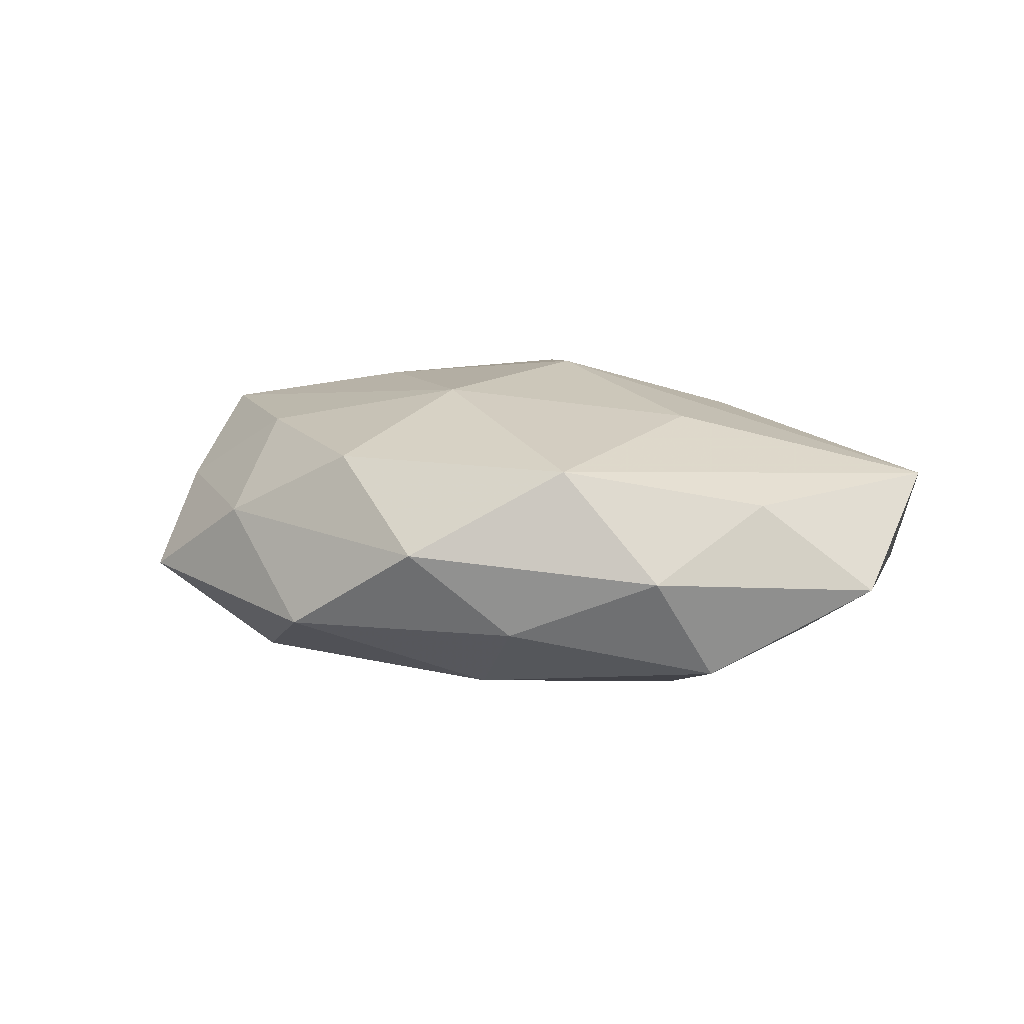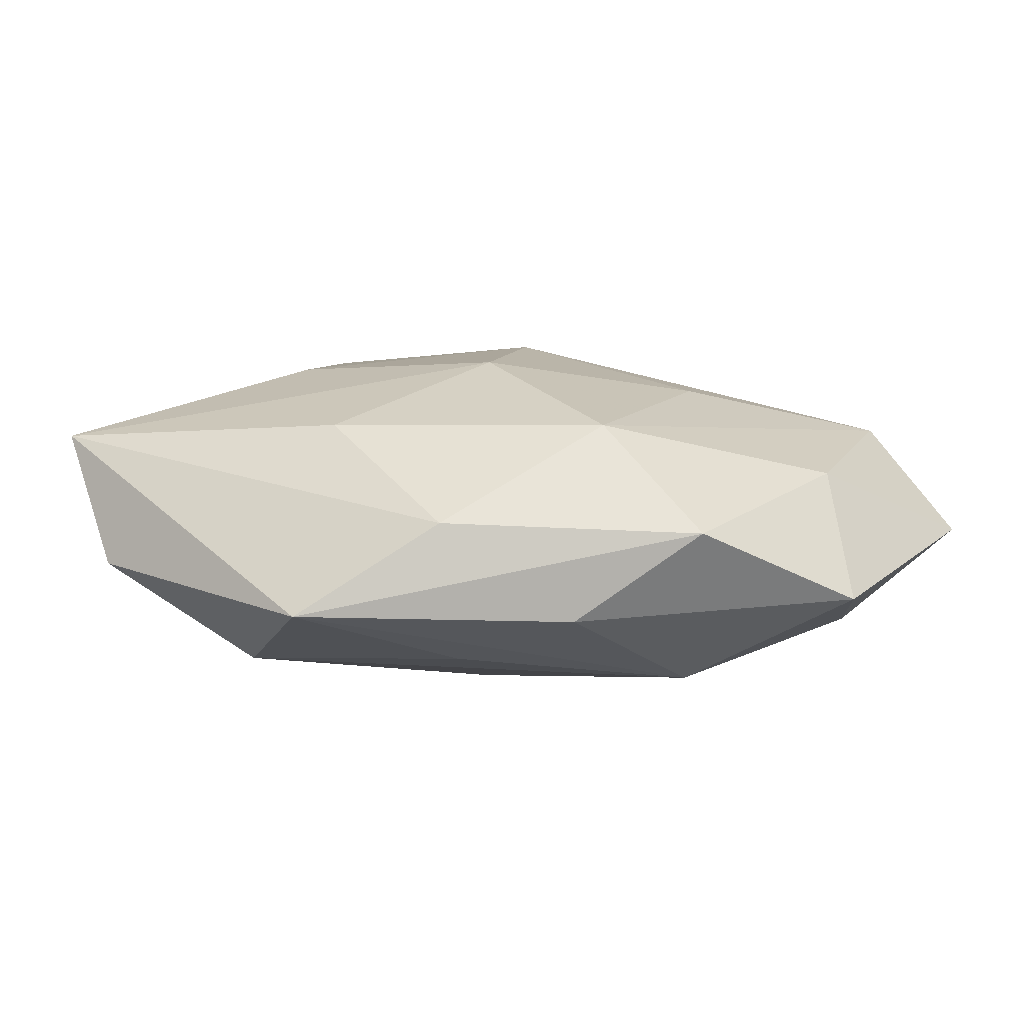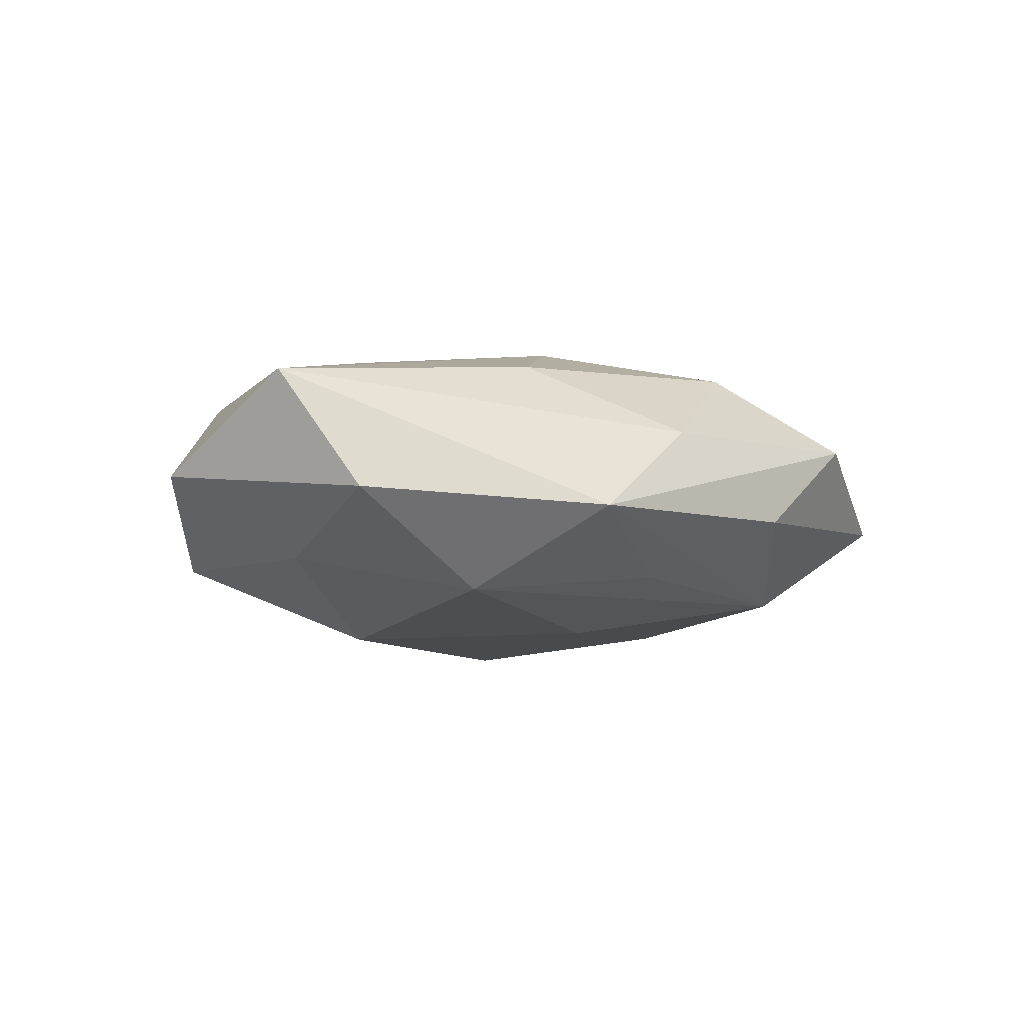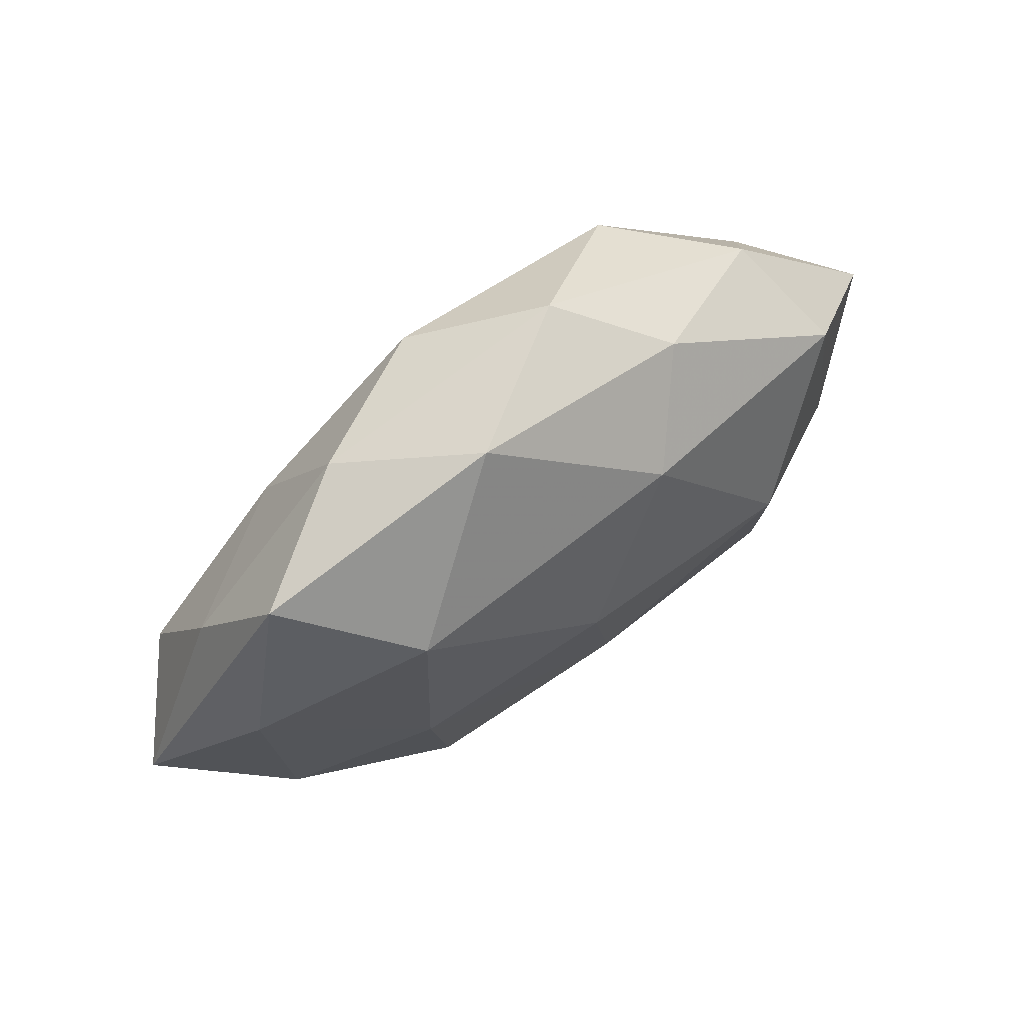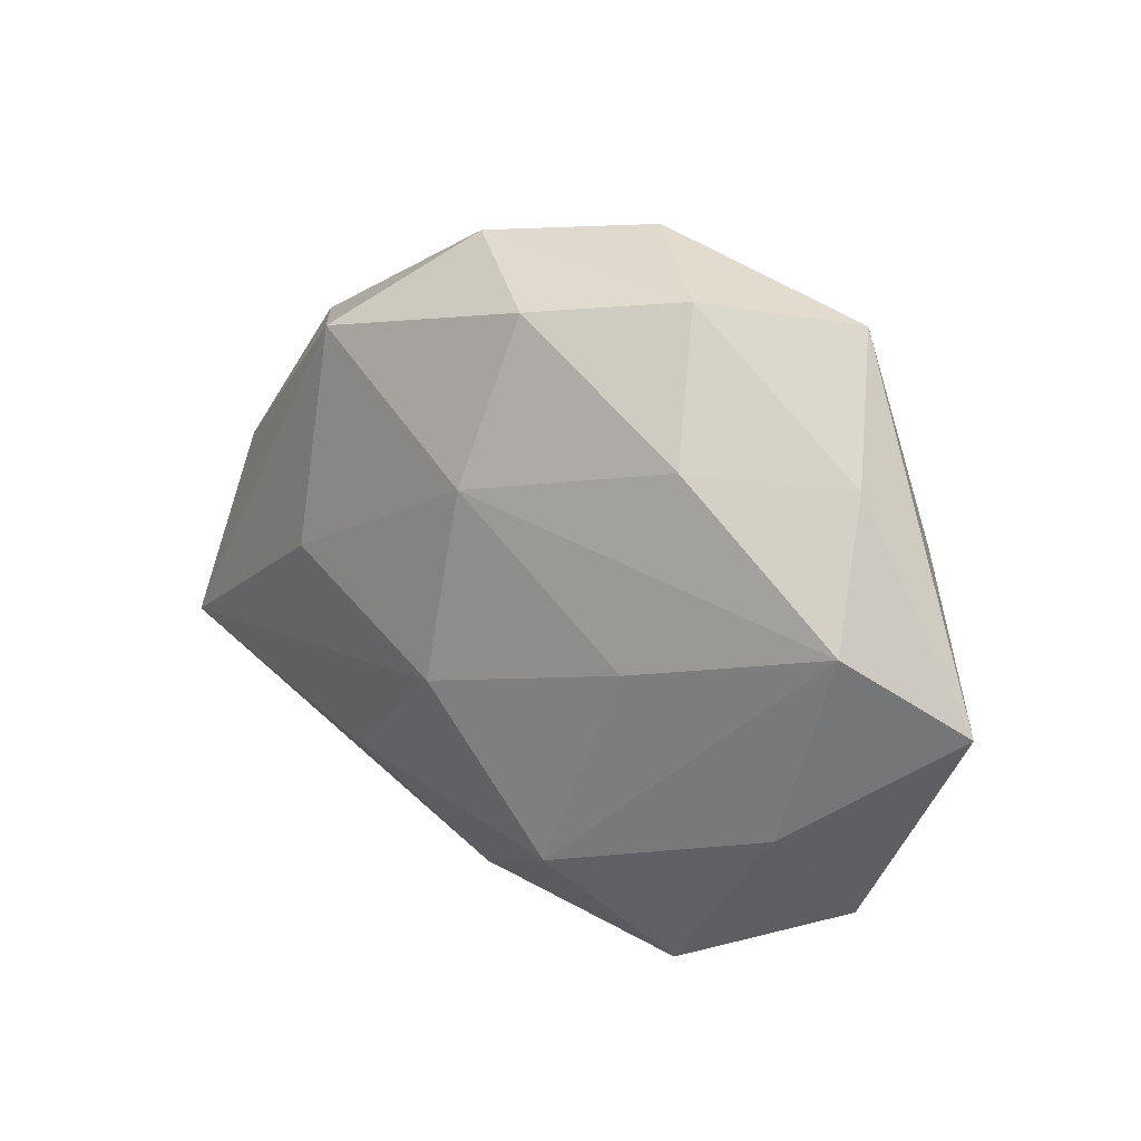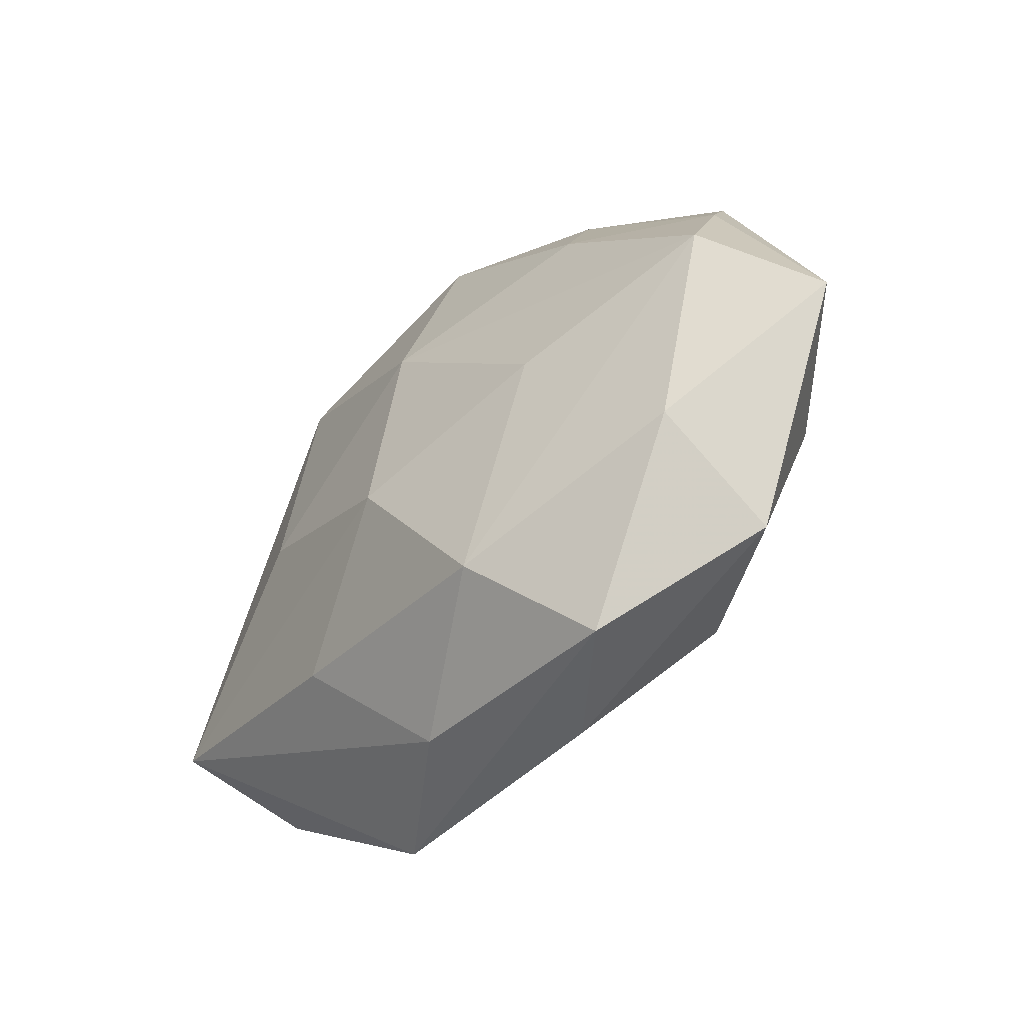
<metadata>
{"format":"obj","ext":"obj","renderer":"f3d","projection":"perspective","resolution":1024,"background":"white","views":[{"elev":15.4,"azim":-149.0,"up":"+Z"},{"elev":-79.0,"azim":-2.2,"up":"+Y"},{"elev":-8.2,"azim":-47.2,"up":"+Z"},{"elev":67.5,"azim":143.8,"up":"+Y"},{"elev":16.0,"azim":40.8,"up":"+Y"},{"elev":-47.0,"azim":48.6,"up":"+Y"}]}
</metadata>
<code>
v -0.02641 -0.01916 -0.01326
v 0.01931 -0.02436 -0.01226
v 0.02007 -0.002986 0.01512
v 0.005412 0.02943 0.01263
v -0.02062 0.02525 0.01325
v -0.006676 -0.03232 0.004857
v -0.03743 -0.002725 -0.009588
v 0.02002 0.03107 0.004763
v -0.004482 -0.02591 -0.01071
v -0.04221 -0.01807 -0.003732
v -0.04854 0.005133 -0.001002
v -0.01835 -0.01951 0.01234
v 0.02284 -0.002824 -0.01485
v 0.02442 0.01675 0.01225
v -0.03524 0.01789 -0.009286
v -0.001407 -0.01229 -0.01609
v -0.03169 0.02439 0.002056
v 0.01931 -0.0354 0.005422
v -0.0376 0.01078 0.008493
v 0.03378 -0.01797 0.008925
v 0.03349 0.02909 -0.004345
v -0.002423 -0.007632 0.01808
v -0.02295 0.002462 -0.01734
v 0.009537 -0.02484 0.0142
v -0.02323 0.001973 0.01526
v -0.01665 0.02992 -0.004658
v -0.04751 -0.0112 0.008742
v -0.02097 -0.0337 -0.004961
v -0.008961 0.02281 -0.01349
v 0.007827 0.03619 -0.005522
v 0.03574 -0.02835 -0.002246
v 0.007072 -0.03493 -0.004113
v 0.03854 0.01558 0.003452
v 0.001679 0.01244 0.01759
v 0.05005 -0.006196 0.00109
v 0.03923 0.008393 -0.007142
v 0.022 0.02224 -0.01463
v 0.002598 0.006827 -0.01828
v 0.04154 0.00206 0.01067
v -0.007183 0.03526 0.004321
v 0.03742 -0.0116 -0.008364
f 40 17 5
f 5 4 40
f 28 27 10
f 10 27 11
f 19 27 5
f 11 27 19
f 5 17 19
f 19 17 11
f 35 31 41
f 41 31 2
f 38 37 13
f 13 41 2
f 9 2 28
f 16 23 38
f 38 13 16
f 16 13 2
f 11 17 15
f 35 33 39
f 39 33 14
f 21 33 35
f 21 37 30
f 28 10 1
f 23 16 1
f 1 9 28
f 2 9 1
f 1 16 2
f 7 10 11
f 11 15 7
f 7 15 23
f 23 1 7
f 7 1 10
f 5 27 25
f 27 22 25
f 34 4 5
f 5 25 34
f 34 25 22
f 14 4 34
f 34 39 14
f 12 22 27
f 35 41 36
f 36 21 35
f 37 21 36
f 36 13 37
f 41 13 36
f 17 40 26
f 26 15 17
f 26 40 30
f 23 15 29
f 29 37 38
f 38 23 29
f 30 37 29
f 29 26 30
f 15 26 29
f 22 12 24
f 8 21 30
f 30 40 8
f 8 40 4
f 8 4 14
f 14 33 8
f 33 21 8
f 3 34 22
f 39 34 3
f 22 24 3
f 3 24 39
f 39 24 20
f 20 31 35
f 35 39 20
f 28 2 32
f 2 31 32
f 6 24 12
f 6 27 28
f 6 12 27
f 31 20 18
f 18 20 24
f 18 32 31
f 24 6 18
f 28 32 18
f 18 6 28

</code>
